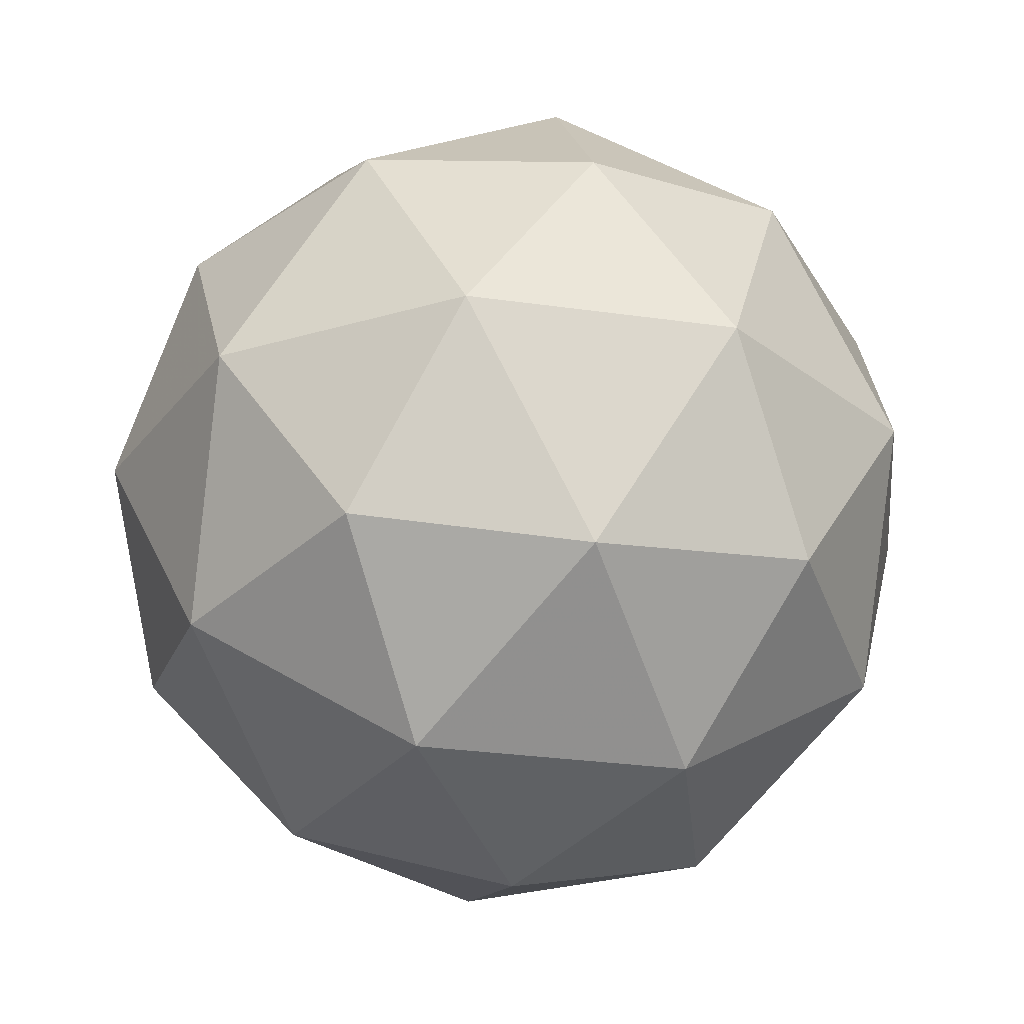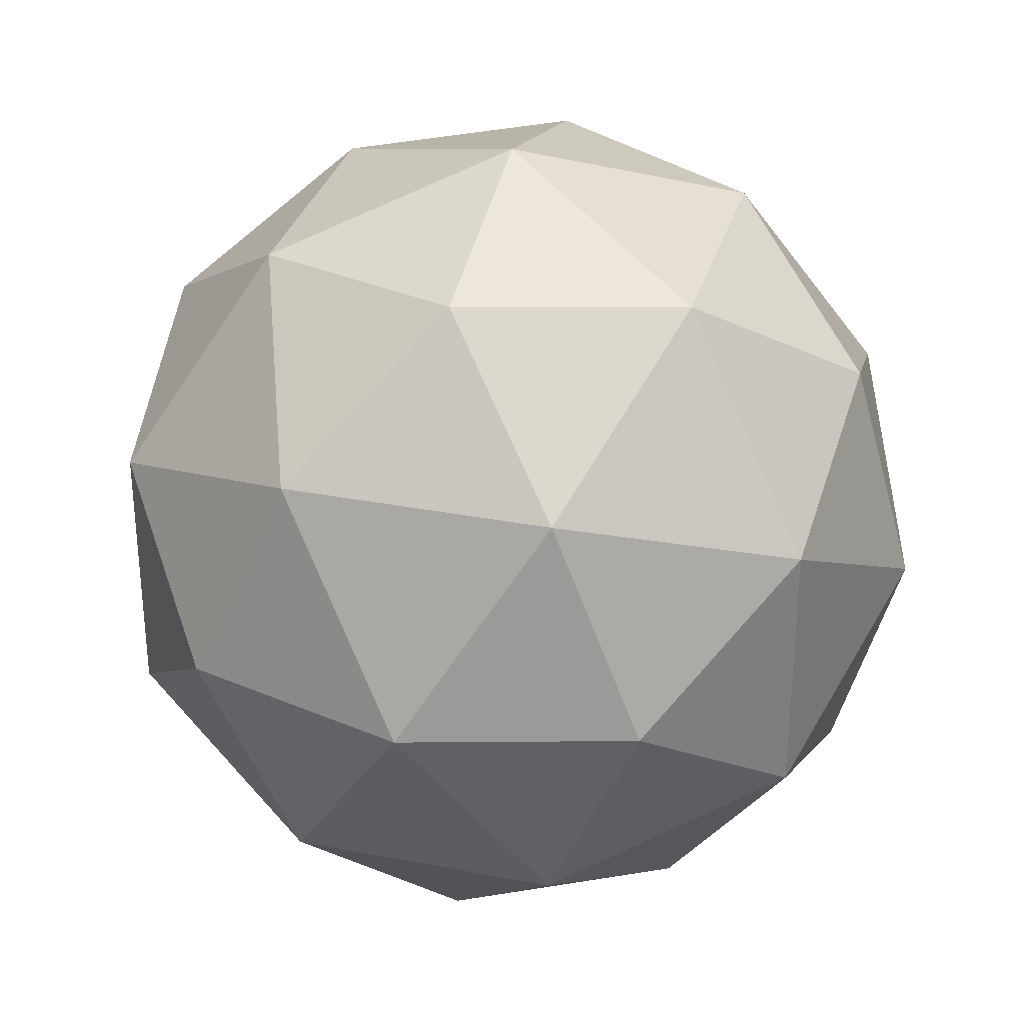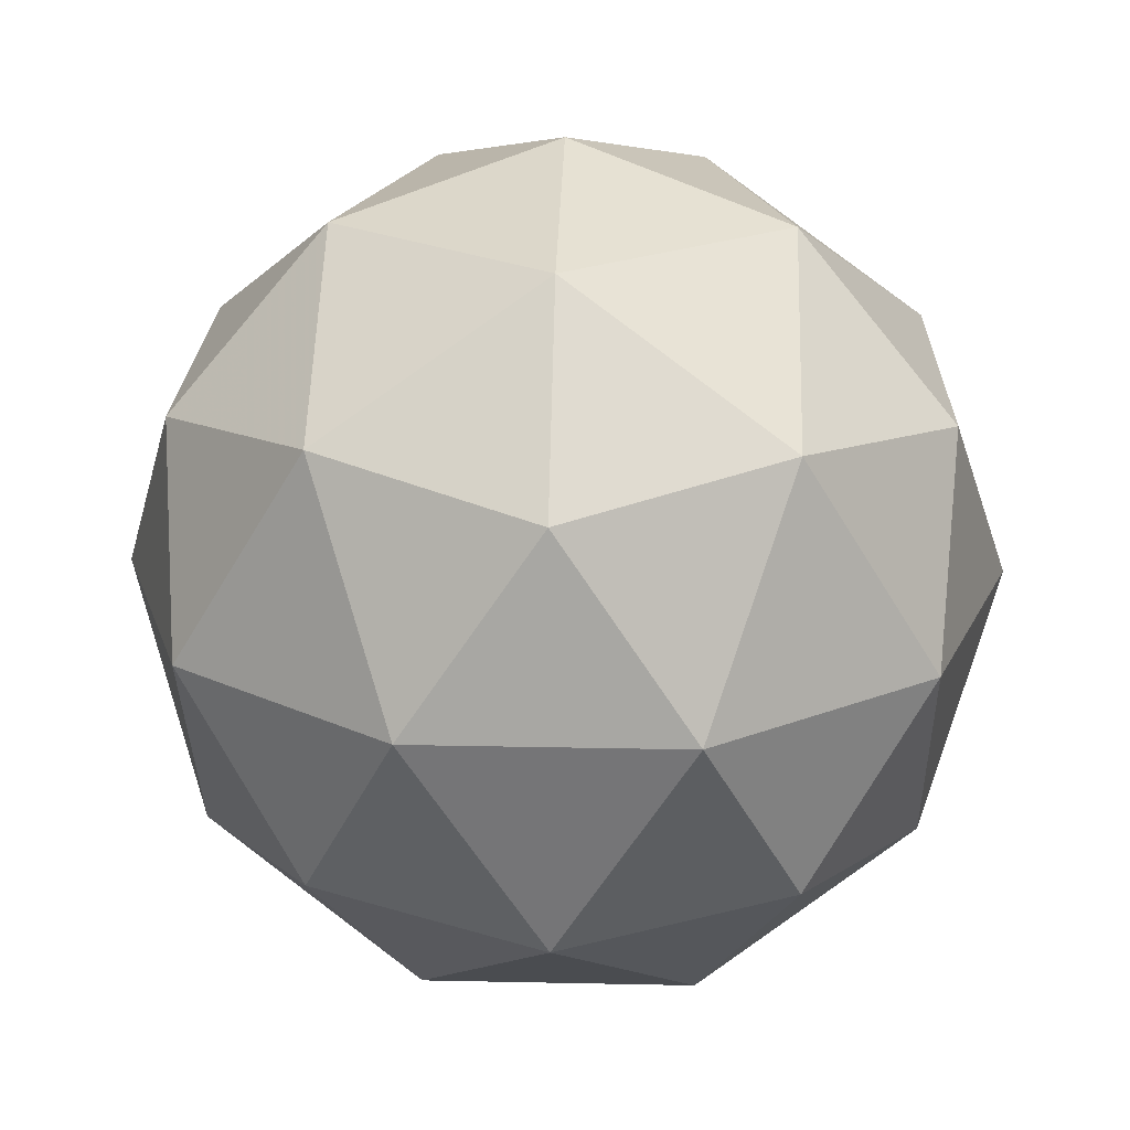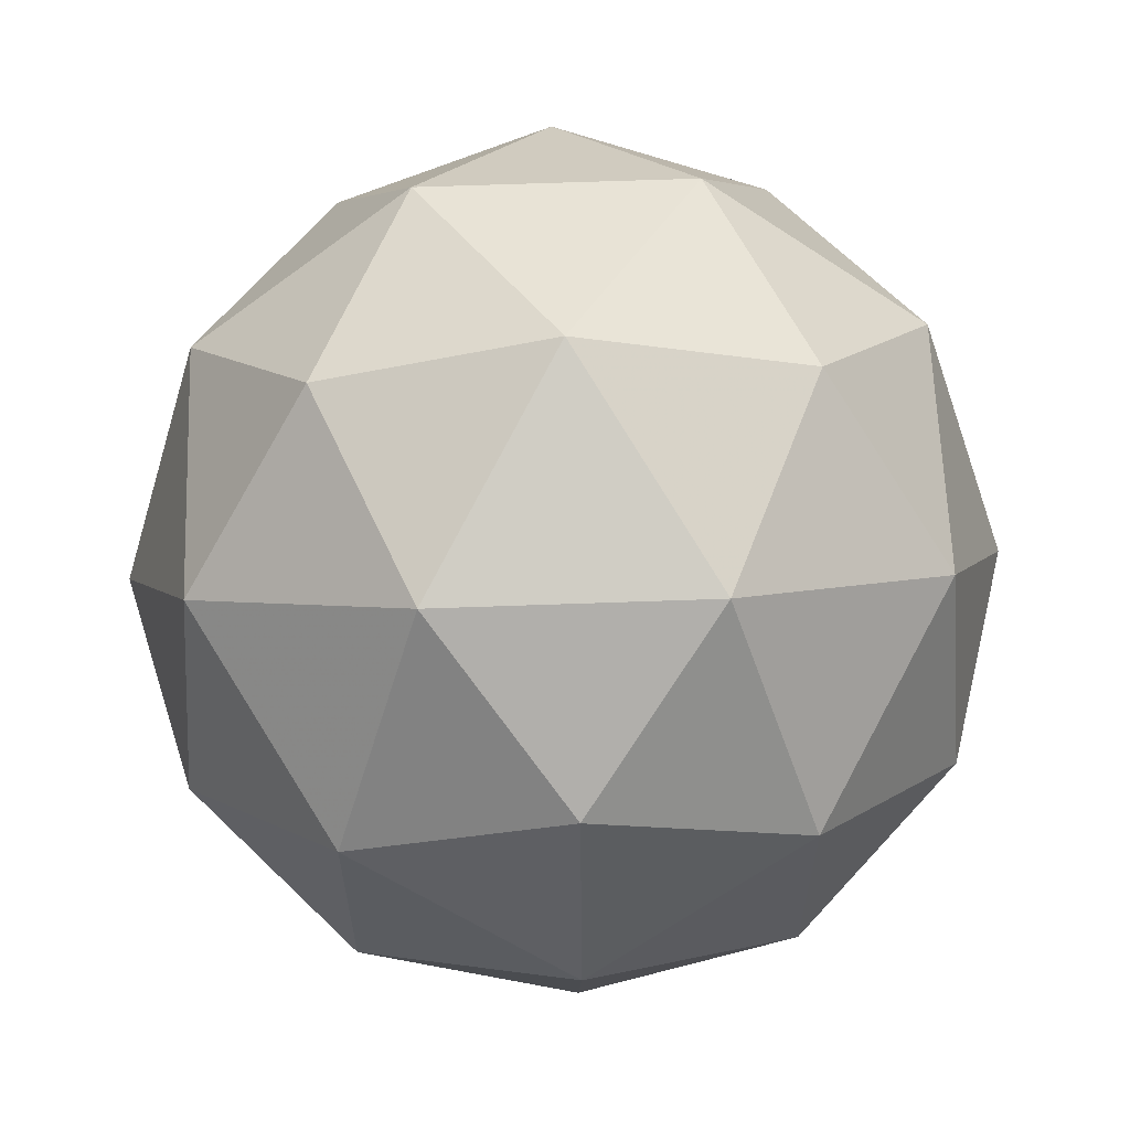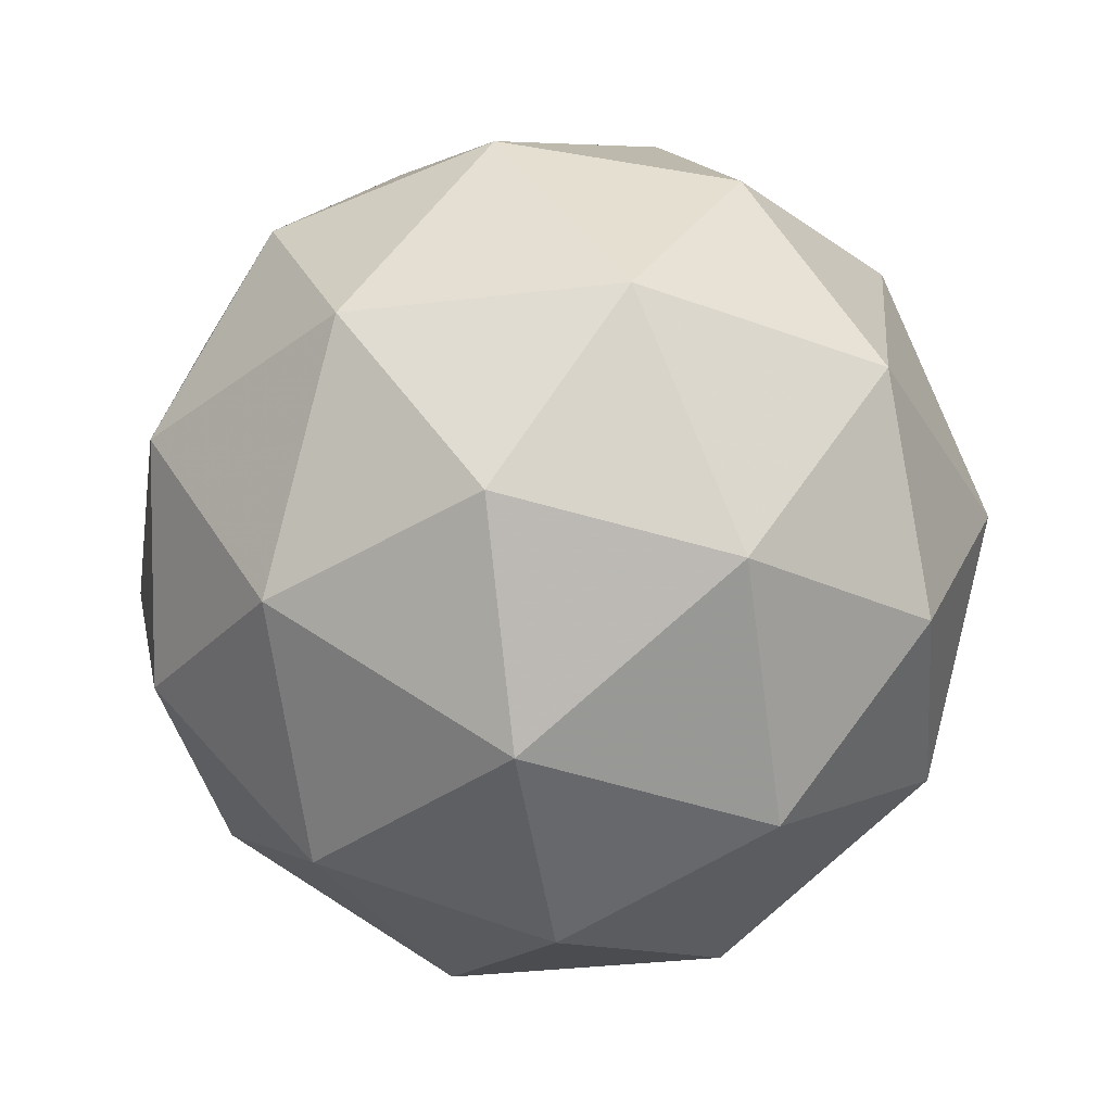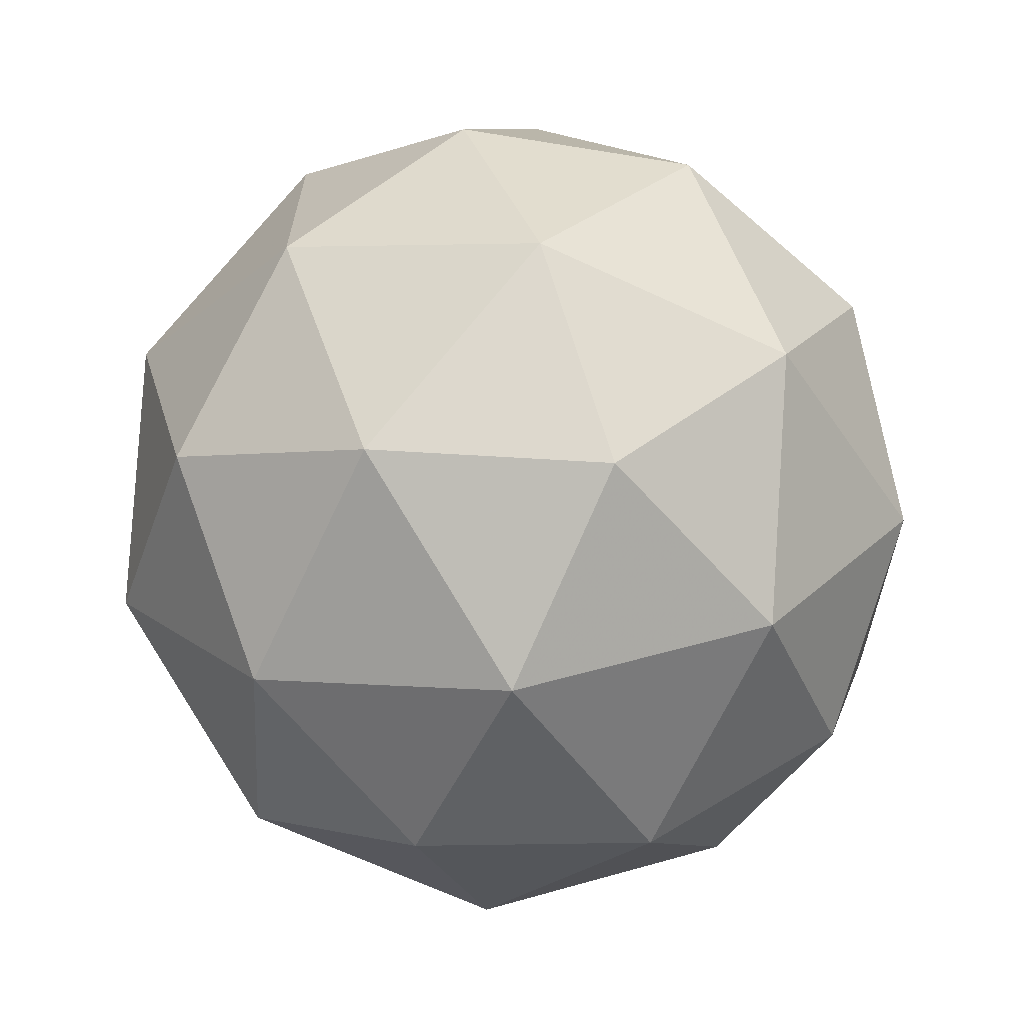
<metadata>
{"format":"obj","ext":"obj","renderer":"f3d","projection":"perspective","resolution":1024,"background":"white","views":[{"elev":-28.5,"azim":149.8,"up":"+Y"},{"elev":32.1,"azim":163.5,"up":"+Z"},{"elev":22.4,"azim":20.1,"up":"+Y"},{"elev":62.9,"azim":56.2,"up":"+Z"},{"elev":-34.5,"azim":-8.9,"up":"+Y"},{"elev":-67.0,"azim":-56.8,"up":"+Z"}]}
</metadata>
<code>
g RIML-i7-g61-s1128
v -666.7 -6341 2305
v -577.4 -6310 2370
v -700.9 -6310 2410
v -514.8 -6225 2416
v -488.1 -6241 2305
v -777.1 -6310 2305
v -700.9 -6310 2200
v -577.4 -6310 2241
v -467 -6131 2370
v -724.8 -6225 2484
v -611.5 -6241 2475
v -666.7 -6131 2515
v -854.6 -6225 2305
v -811.3 -6241 2410
v -866.5 -6131 2370
v -724.8 -6225 2127
v -811.3 -6241 2200
v -790.2 -6131 2136
v -514.8 -6225 2195
v -611.5 -6241 2136
v -543.3 -6131 2136
v -543.3 -6131 2475
v -790.2 -6131 2475
v -866.5 -6131 2241
v -666.7 -6131 2095
v -467 -6131 2241
v -608.7 -6037 2484
v -522.2 -6021 2410
v -632.6 -5952 2410
v -818.7 -6037 2416
v -721.9 -6021 2475
v -756.1 -5952 2370
v -818.7 -6037 2195
v -845.4 -6021 2305
v -756.1 -5952 2241
v -608.7 -6037 2127
v -721.9 -6021 2136
v -632.6 -5952 2200
v -478.9 -6037 2305
v -522.2 -6021 2200
v -556.3 -5952 2305
v -666.7 -5921 2305
f 1 2 3
f 4 2 5
f 1 3 6
f 1 6 7
f 1 7 8
f 4 5 9
f 10 11 12
f 13 14 15
f 16 17 18
f 19 20 21
f 4 9 22
f 10 12 23
f 13 15 24
f 16 18 25
f 19 21 26
f 27 28 29
f 30 31 32
f 33 34 35
f 36 37 38
f 39 40 41
f 41 38 42
f 41 40 38
f 40 36 38
f 38 35 42
f 38 37 35
f 37 33 35
f 35 32 42
f 35 34 32
f 34 30 32
f 32 29 42
f 32 31 29
f 31 27 29
f 29 41 42
f 29 28 41
f 28 39 41
f 26 40 39
f 26 21 40
f 21 36 40
f 25 37 36
f 25 18 37
f 18 33 37
f 24 34 33
f 24 15 34
f 15 30 34
f 23 31 30
f 23 12 31
f 12 27 31
f 22 28 27
f 22 9 28
f 9 39 28
f 21 25 36
f 21 20 25
f 20 16 25
f 18 24 33
f 18 17 24
f 17 13 24
f 15 23 30
f 15 14 23
f 14 10 23
f 12 22 27
f 12 11 22
f 11 4 22
f 9 26 39
f 9 5 26
f 5 19 26
f 8 20 19
f 8 7 20
f 7 16 20
f 7 17 16
f 7 6 17
f 6 13 17
f 6 14 13
f 6 3 14
f 3 10 14
f 5 8 19
f 5 2 8
f 2 1 8
f 3 11 10
f 3 2 11
f 2 4 11
f 2 4 11

</code>
